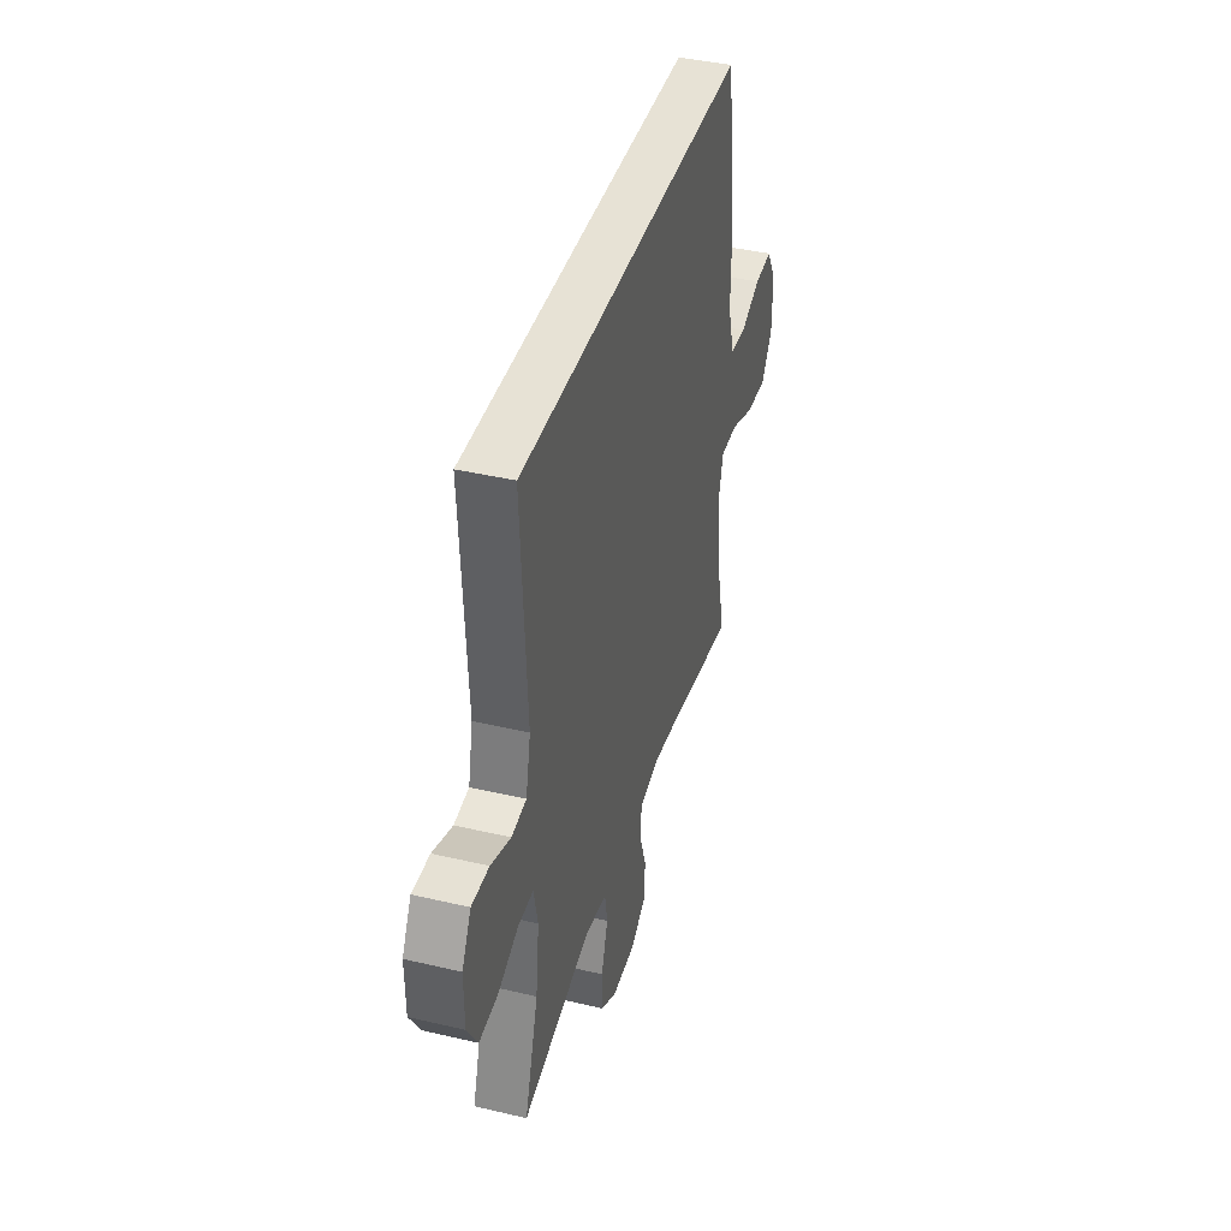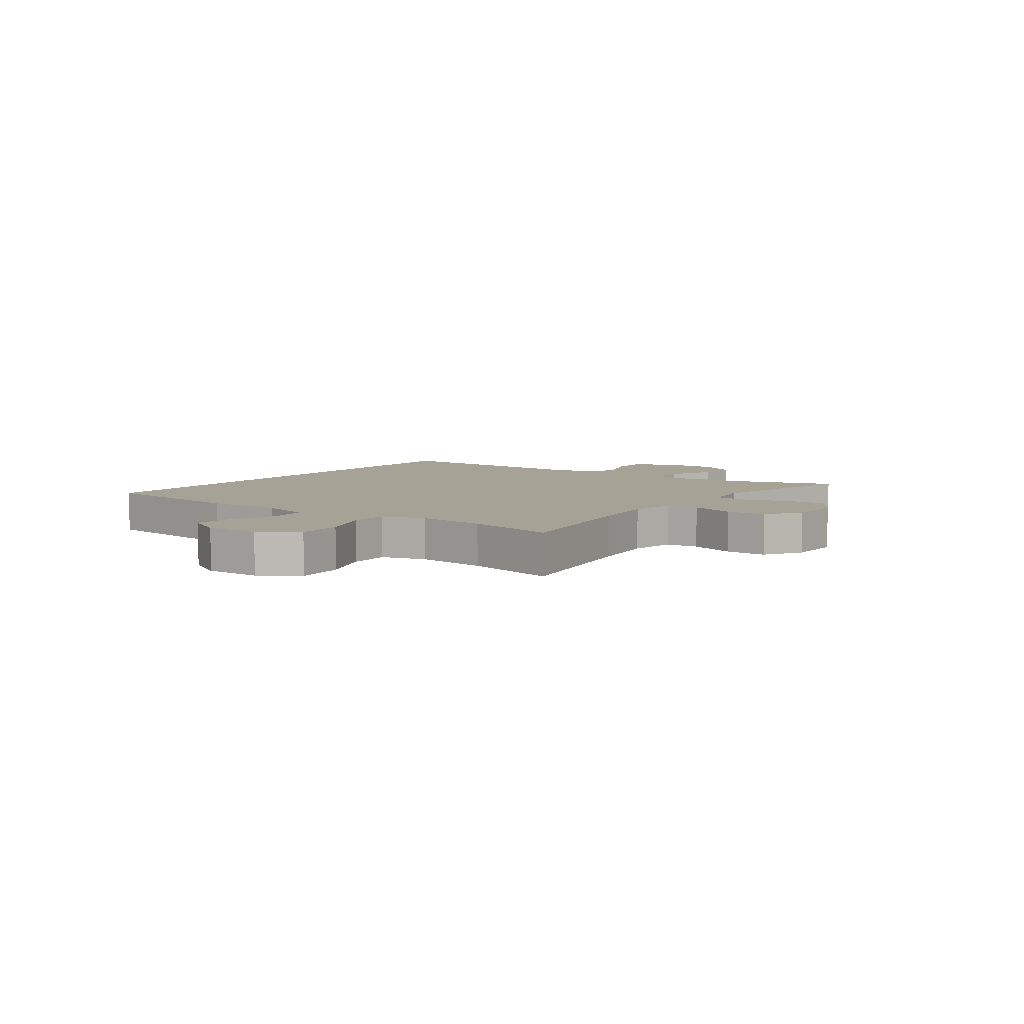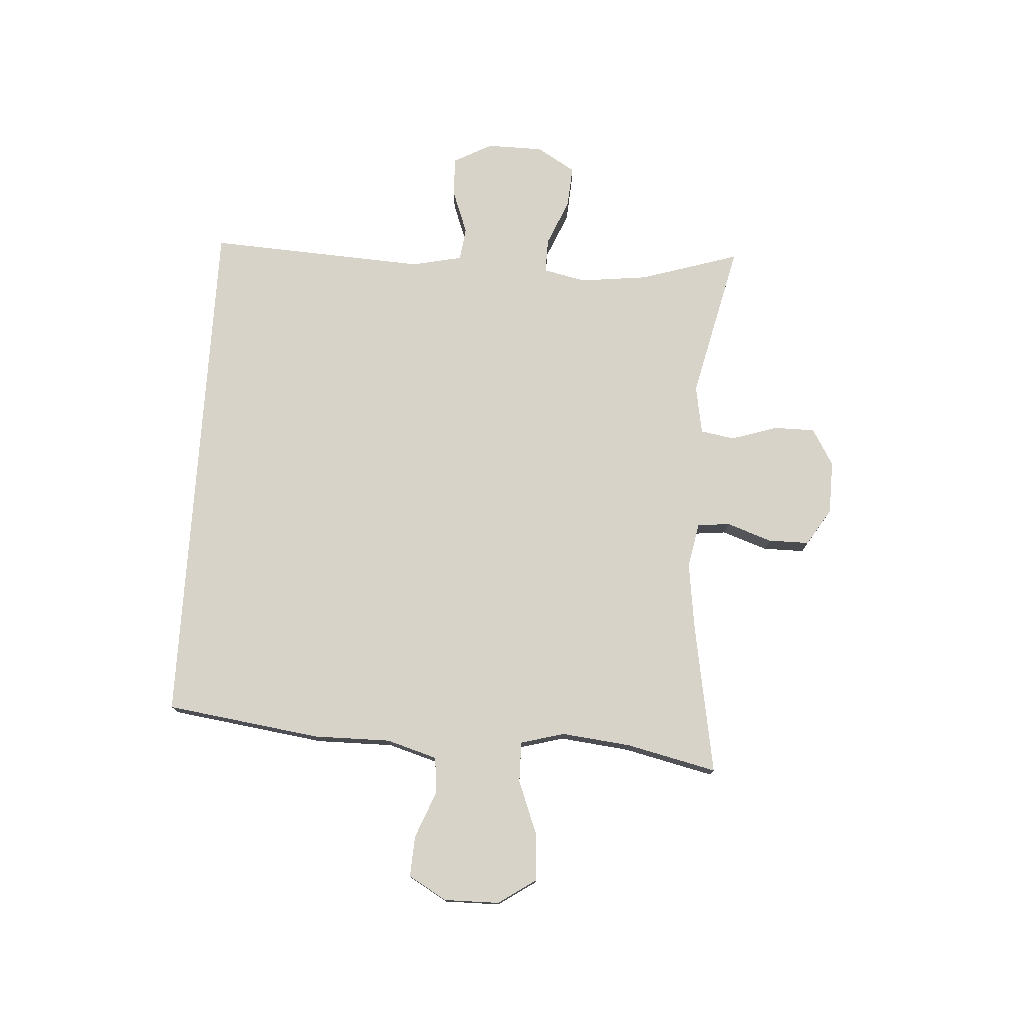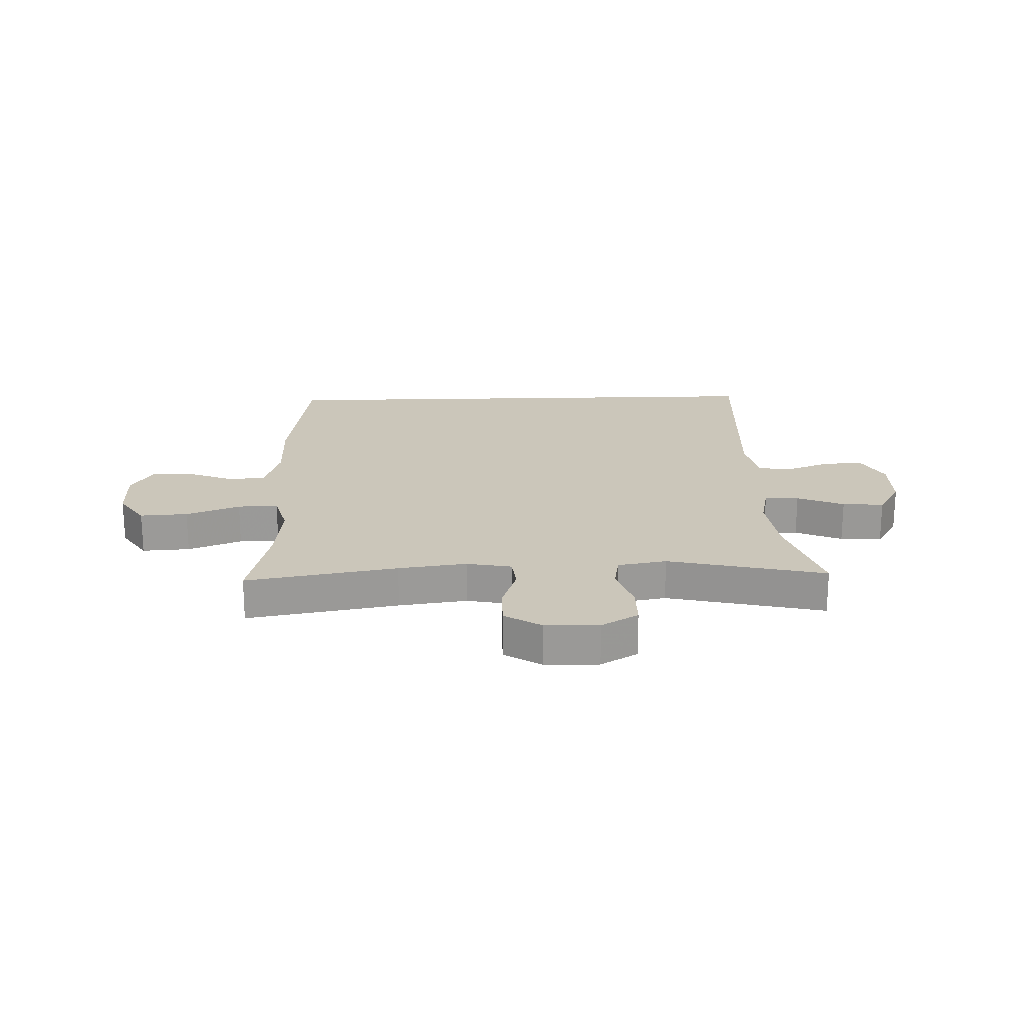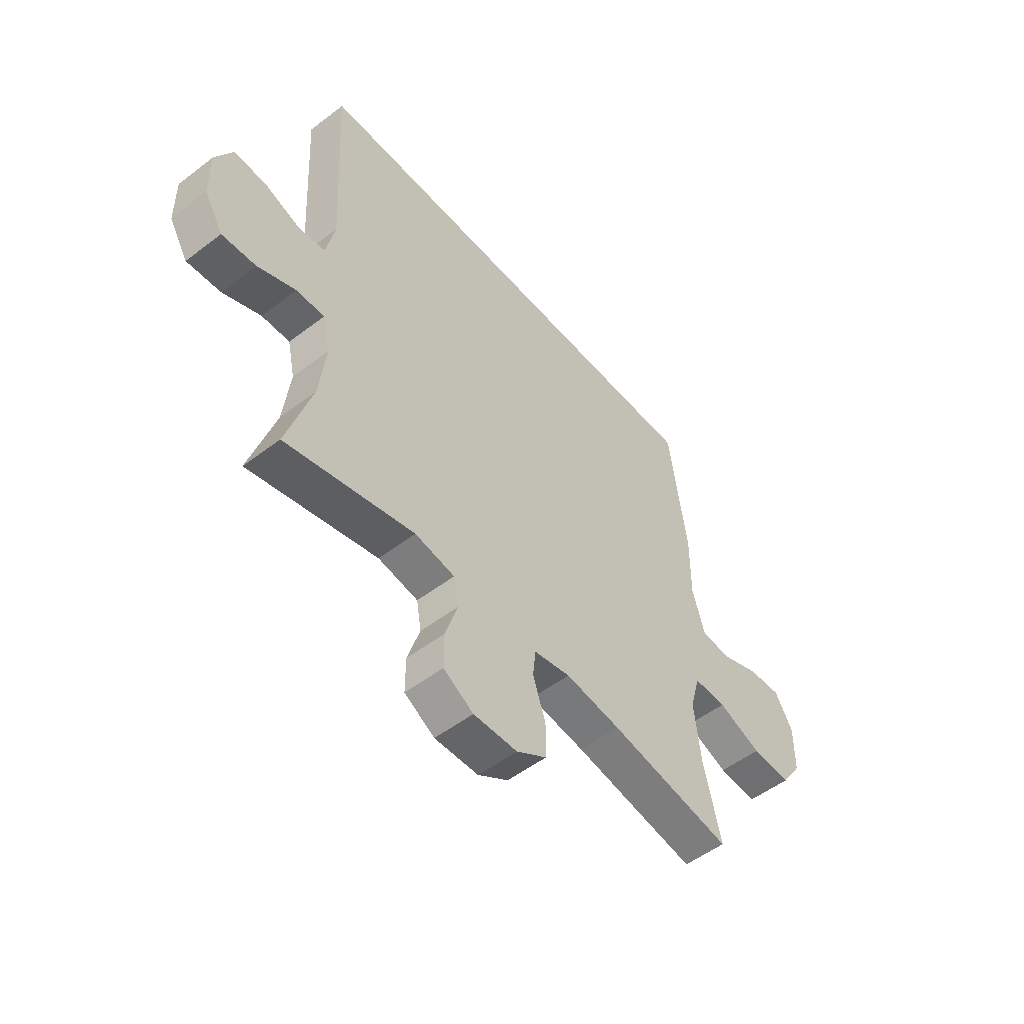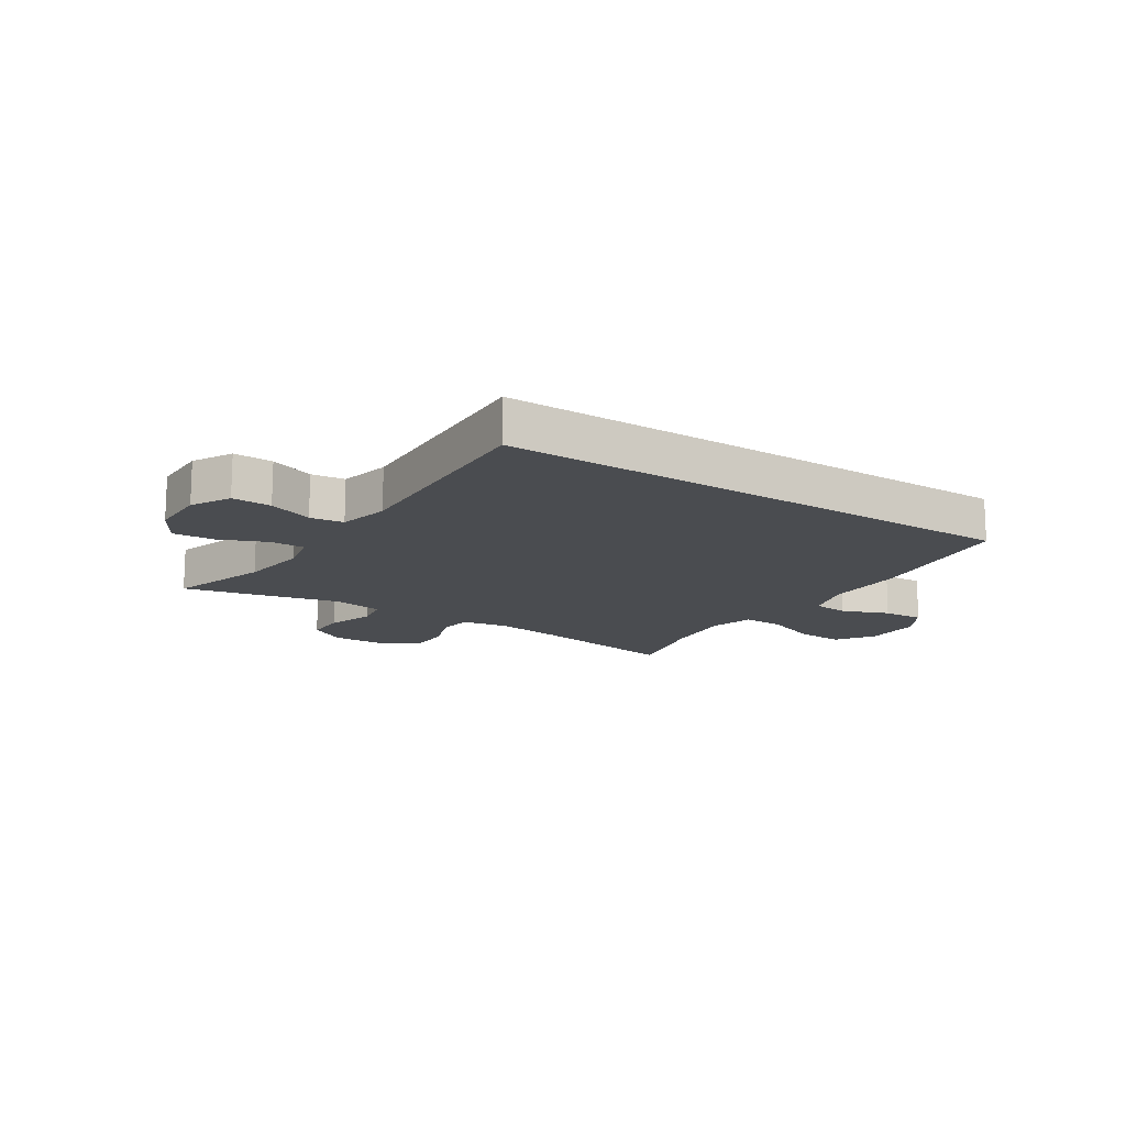
<metadata>
{"format":"obj","ext":"obj","renderer":"f3d","projection":"perspective","resolution":1024,"background":"white","views":[{"elev":40.5,"azim":-73.9,"up":"+Z"},{"elev":6.3,"azim":125.8,"up":"+Y"},{"elev":76.3,"azim":93.7,"up":"+Y"},{"elev":21.1,"azim":178.2,"up":"+Y"},{"elev":-52.3,"azim":-50.5,"up":"+Z"},{"elev":-14.7,"azim":-33.3,"up":"+Y"}]}
</metadata>
<code>
v -0.464 0.07 0.5
v 0.448 0.07 0.5
v 0.485 0.07 0.231
v 0.484 0.07 0.097
v 0.51 0.07 0.009
v 0.573 0.07 0.003
v 0.654 0.07 0.035
v 0.725 0.07 0.039
v 0.763 0.07 -0.027
v 0.762 0.07 -0.123
v 0.718 0.07 -0.188
v 0.635 0.07 -0.183
v 0.542 0.07 -0.147
v 0.472 0.07 -0.146
v 0.451 0.07 -0.222
v 0.464 0.07 -0.343
v 0.5 0.07 -0.5
v 0.238 0.07 -0.454
v 0.12 0.07 -0.438
v 0.042 0.07 -0.453
v 0.036 0.07 -0.509
v 0.063 0.07 -0.588
v 0.063 0.07 -0.659
v -0.001 0.07 -0.699
v -0.094 0.07 -0.701
v -0.158 0.07 -0.663
v -0.158 0.07 -0.592
v -0.132 0.07 -0.511
v -0.142 0.07 -0.452
v -0.227 0.07 -0.437
v -0.5 0.07 -0.5
v -0.446 0.07 -0.327
v -0.432 0.07 -0.209
v -0.448 0.07 -0.135
v -0.508 0.07 -0.136
v -0.589 0.07 -0.17
v -0.661 0.07 -0.175
v -0.701 0.07 -0.108
v -0.702 0.07 -0.01
v -0.666 0.07 0.057
v -0.598 0.07 0.055
v -0.521 0.07 0.026
v -0.463 0.07 0.033
v -0.444 0.07 0.121
v -0.464 0 0.5
v 0.448 0 0.5
v 0.485 0 0.231
v 0.484 0 0.097
v 0.51 0 0.009
v 0.573 0 0.003
v 0.654 0 0.035
v 0.725 0 0.039
v 0.763 0 -0.027
v 0.762 0 -0.123
v 0.718 0 -0.188
v 0.635 0 -0.183
v 0.542 0 -0.147
v 0.472 0 -0.146
v 0.451 0 -0.222
v 0.464 0 -0.343
v 0.5 0 -0.5
v 0.238 0 -0.454
v 0.12 0 -0.438
v 0.042 0 -0.453
v 0.036 0 -0.509
v 0.063 0 -0.588
v 0.063 0 -0.659
v -0.001 0 -0.699
v -0.094 0 -0.701
v -0.158 0 -0.663
v -0.158 0 -0.592
v -0.132 0 -0.511
v -0.142 0 -0.452
v -0.227 0 -0.437
v -0.5 0 -0.5
v -0.446 0 -0.327
v -0.432 0 -0.209
v -0.448 0 -0.135
v -0.508 0 -0.136
v -0.589 0 -0.17
v -0.661 0 -0.175
v -0.701 0 -0.108
v -0.702 0 -0.01
v -0.666 0 0.057
v -0.598 0 0.055
v -0.521 0 0.026
v -0.463 0 0.033
v -0.444 0 0.121
f 40 41 42
f 39 40 42
f 38 39 42
f 37 38 42
f 36 37 42
f 35 36 42
f 34 35 42 43
f 33 34 43 44
f 30 31 32
f 29 30 32 33
f 26 27 28
f 25 26 28
f 24 25 28
f 23 24 28
f 22 23 28
f 21 22 28
f 20 21 28 29
f 29 33 44
f 20 29 44
f 19 20 44
f 16 17 18
f 19 44 1
f 18 19 1
f 16 18 1
f 15 16 1
f 11 12 13
f 10 11 13
f 9 10 13
f 8 9 13
f 7 8 13
f 6 7 13
f 5 6 13 14
f 2 3 4
f 1 2 4
f 15 1 4
f 14 15 4
f 4 5 14
f 86 85 84
f 86 84 83
f 86 83 82
f 86 82 81
f 86 81 80
f 86 80 79
f 87 86 79 78
f 88 87 78 77
f 76 75 74
f 77 76 74 73
f 72 71 70
f 72 70 69
f 72 69 68
f 72 68 67
f 72 67 66
f 72 66 65
f 73 72 65 64
f 88 77 73
f 88 73 64
f 88 64 63
f 62 61 60
f 45 88 63
f 45 63 62
f 45 62 60
f 45 60 59
f 57 56 55
f 57 55 54
f 57 54 53
f 57 53 52
f 57 52 51
f 57 51 50
f 58 57 50 49
f 48 47 46
f 48 46 45
f 48 45 59
f 48 59 58
f 58 49 48
f 1 45 46 2
f 2 46 47 3
f 3 47 48 4
f 4 48 49 5
f 5 49 50 6
f 6 50 51 7
f 7 51 52 8
f 8 52 53 9
f 9 53 54 10
f 10 54 55 11
f 11 55 56 12
f 12 56 57 13
f 13 57 58 14
f 14 58 59 15
f 15 59 60 16
f 16 60 61 17
f 17 61 62 18
f 18 62 63 19
f 19 63 64 20
f 20 64 65 21
f 21 65 66 22
f 22 66 67 23
f 23 67 68 24
f 24 68 69 25
f 25 69 70 26
f 26 70 71 27
f 27 71 72 28
f 28 72 73 29
f 29 73 74 30
f 30 74 75 31
f 31 75 76 32
f 32 76 77 33
f 33 77 78 34
f 34 78 79 35
f 35 79 80 36
f 36 80 81 37
f 37 81 82 38
f 38 82 83 39
f 39 83 84 40
f 40 84 85 41
f 41 85 86 42
f 42 86 87 43
f 43 87 88 44
f 44 88 45 1

</code>
